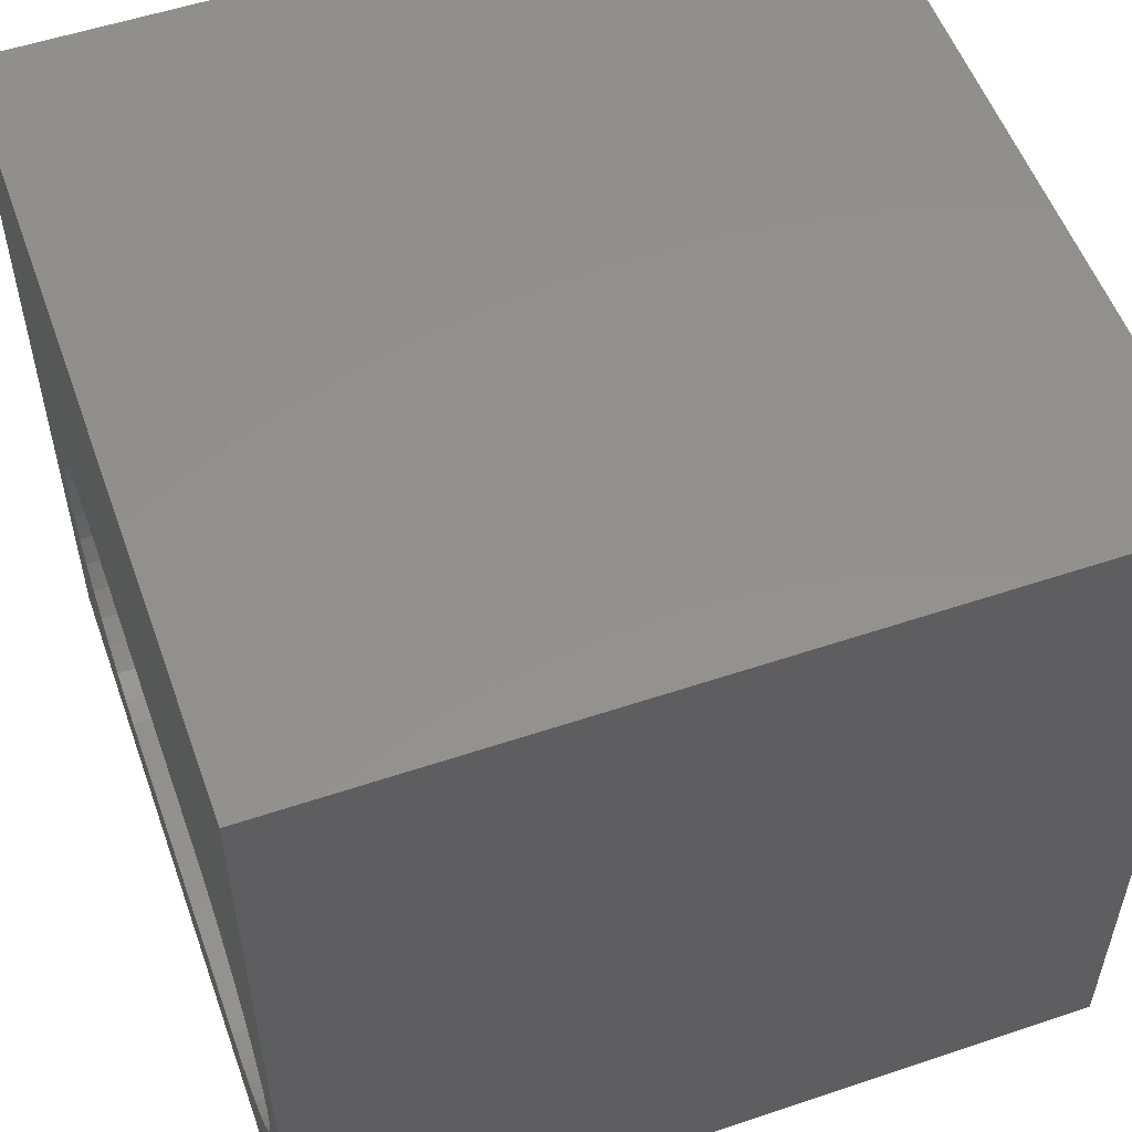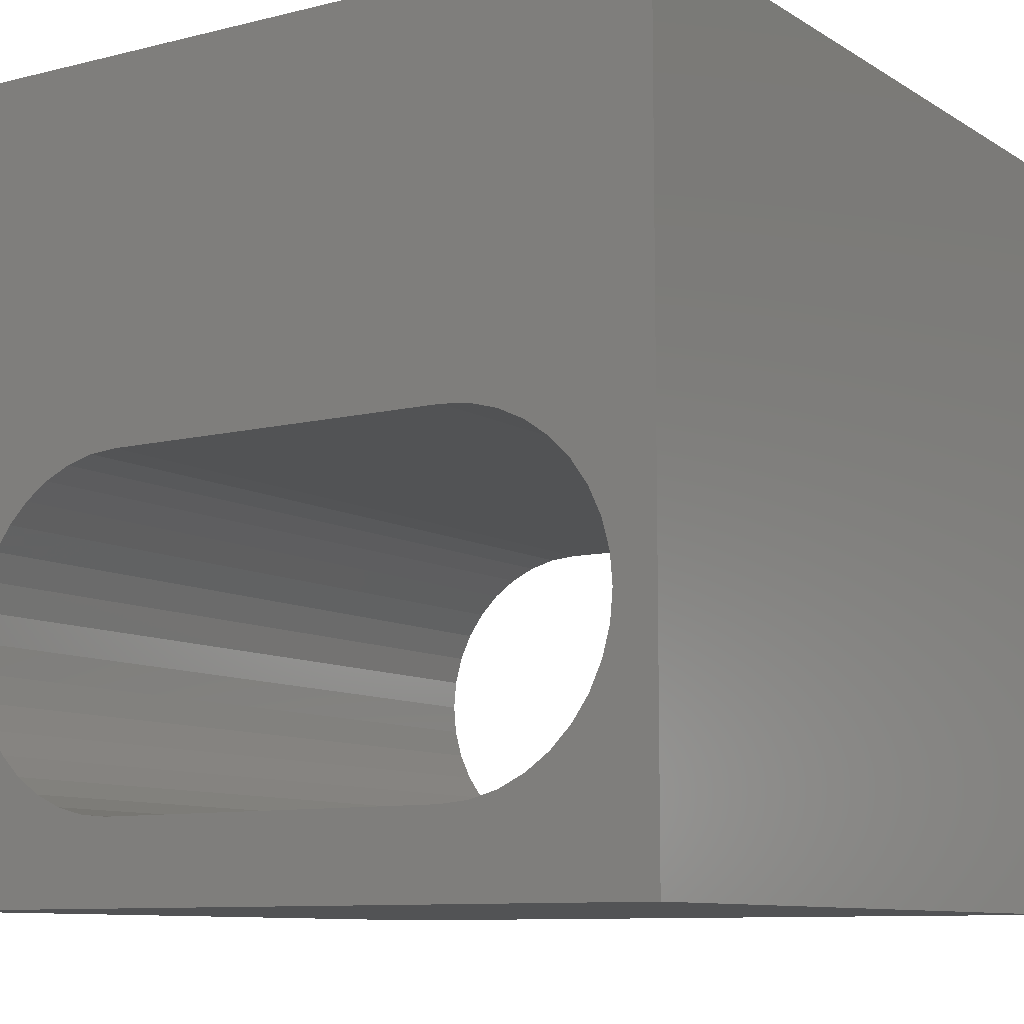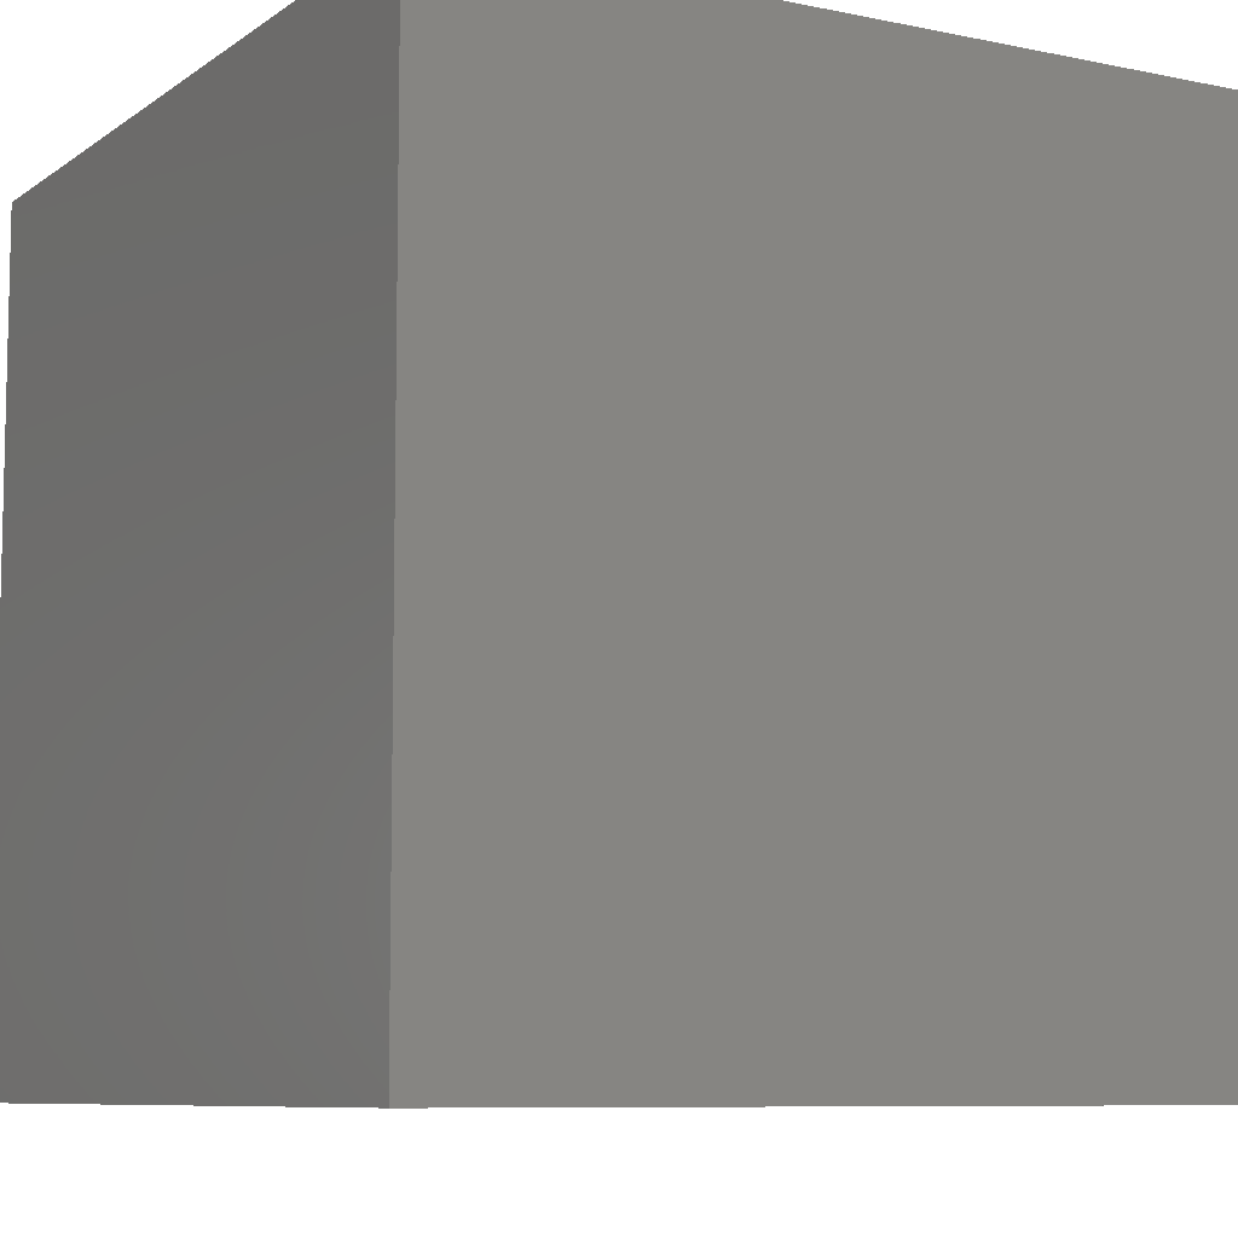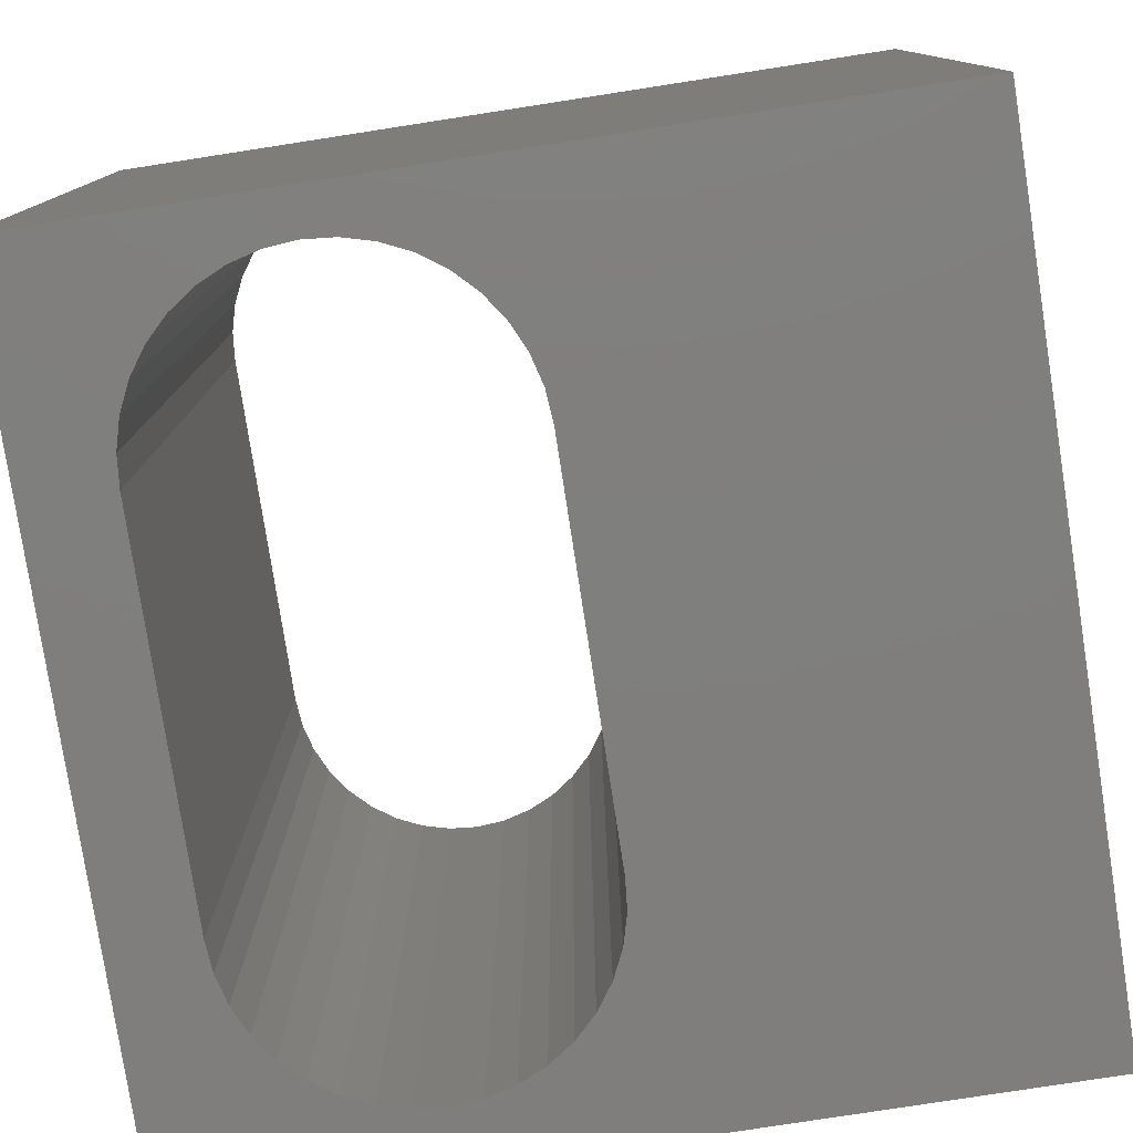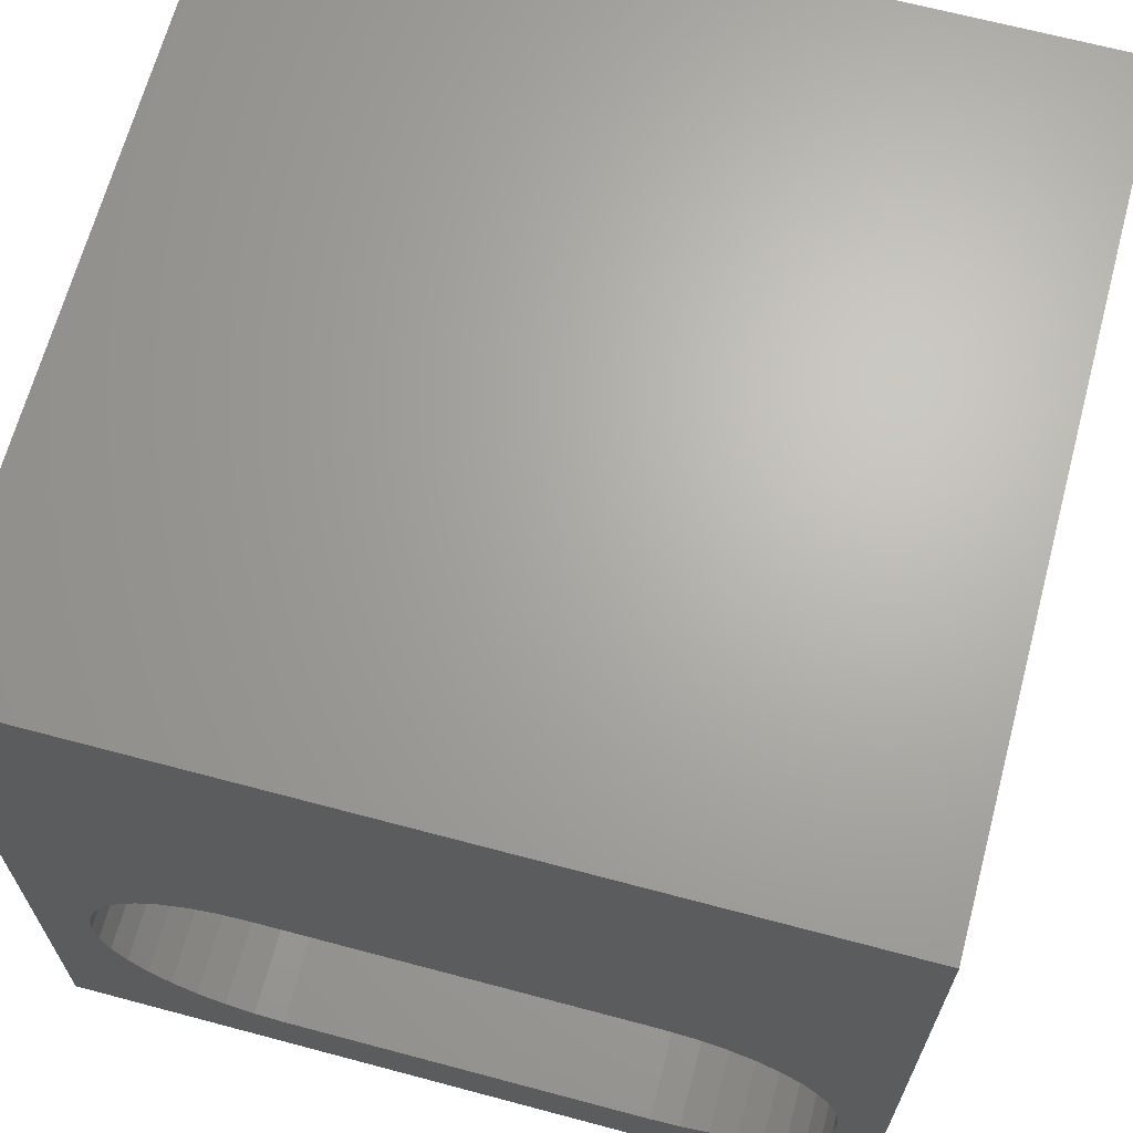
<metadata>
{"format":"stl","ext":"stl","renderer":"f3d","projection":"perspective","resolution":1024,"background":"white","views":[{"elev":54.5,"azim":70.4,"up":"+Y"},{"elev":-9.5,"azim":33.2,"up":"+Y"},{"elev":-8.3,"azim":-119.7,"up":"+Z"},{"elev":-78.8,"azim":98.8,"up":"+Z"},{"elev":66.5,"azim":15.0,"up":"+Y"}]}
</metadata>
<code>
# stl→obj: 84 verts, 168 faces
v 0 10 10
v 0 10 0
v 0 0 10
v 0 0 0
v 8.984 4.492 10
v 9.195 4.19 10
v 10 10 10
v 9.351 3.857 10
v 7.734 5.214 10
v 8.089 5.118 10
v 9.351 2.413 10
v 9.195 2.079 10
v 10 0 10
v 8.984 1.778 10
v 8.724 1.518 10
v 8.423 1.307 10
v 8.089 1.151 10
v 2.442 1.056 10
v 2.087 1.151 10
v 1.753 1.307 10
v 1.452 1.518 10
v 0.9805 4.19 10
v 1.192 4.492 10
v 8.423 4.963 10
v 8.724 4.752 10
v 9.446 3.501 10
v 9.478 3.135 10
v 9.446 2.768 10
v 0.825 3.857 10
v 7.734 1.056 10
v 7.367 1.024 10
v 2.808 1.024 10
v 1.452 4.752 10
v 1.753 4.963 10
v 2.087 5.118 10
v 1.192 1.778 10
v 0.9805 2.079 10
v 0.825 2.413 10
v 0.7298 2.768 10
v 0.6977 3.135 10
v 0.7298 3.501 10
v 2.442 5.214 10
v 2.808 5.246 10
v 7.367 5.246 10
v 10 10 0
v 10 0 0
v 1.753 1.307 0
v 2.087 1.151 0
v 8.423 4.963 0
v 8.089 5.118 0
v 1.452 1.518 0
v 9.351 3.857 0
v 9.195 4.19 0
v 0.6977 3.135 0
v 0.7298 2.768 0
v 0.825 2.413 0
v 7.734 1.056 0
v 8.089 1.151 0
v 8.423 1.307 0
v 8.724 1.518 0
v 8.984 4.492 0
v 8.724 4.752 0
v 0.9805 2.079 0
v 1.192 1.778 0
v 8.984 1.778 0
v 9.195 2.079 0
v 9.351 2.413 0
v 9.446 2.768 0
v 9.478 3.135 0
v 9.446 3.501 0
v 1.753 4.963 0
v 2.087 5.118 0
v 2.442 5.214 0
v 1.452 4.752 0
v 1.192 4.492 0
v 0.9805 4.19 0
v 0.825 3.857 0
v 0.7298 3.501 0
v 2.442 1.056 0
v 2.808 1.024 0
v 7.367 1.024 0
v 7.734 5.214 0
v 7.367 5.246 0
v 2.808 5.246 0
f 1 2 3
f 3 2 4
f 5 6 7
f 7 6 8
f 9 10 7
f 11 12 13
f 13 12 14
f 14 15 13
f 13 15 16
f 13 16 17
f 18 19 3
f 3 19 20
f 3 20 21
f 22 23 1
f 10 24 7
f 7 24 25
f 7 25 5
f 8 26 7
f 7 26 27
f 7 27 13
f 13 27 28
f 13 28 11
f 22 1 29
f 17 30 13
f 13 30 31
f 13 31 3
f 3 31 32
f 3 32 18
f 23 33 1
f 1 33 34
f 1 34 35
f 21 36 3
f 3 36 37
f 3 37 38
f 38 39 3
f 3 39 40
f 3 40 1
f 1 40 41
f 1 41 29
f 35 42 1
f 1 42 43
f 1 43 7
f 7 43 44
f 7 44 9
f 45 7 46
f 46 7 13
f 47 48 4
f 49 50 45
f 47 4 51
f 52 53 45
f 2 54 4
f 4 54 55
f 4 55 56
f 57 58 46
f 46 58 59
f 46 59 60
f 53 61 45
f 45 61 62
f 45 62 49
f 56 63 4
f 4 63 64
f 4 64 51
f 60 65 46
f 46 65 66
f 46 66 67
f 67 68 46
f 46 68 69
f 46 69 45
f 45 69 70
f 45 70 52
f 71 2 72
f 72 2 73
f 71 74 2
f 2 74 75
f 2 75 76
f 76 77 2
f 2 77 78
f 2 78 54
f 48 79 4
f 4 79 80
f 4 80 46
f 46 80 81
f 46 81 57
f 50 82 45
f 45 82 83
f 45 83 2
f 2 83 84
f 2 84 73
f 7 45 1
f 1 45 2
f 46 13 4
f 4 13 3
f 84 43 42
f 84 42 73
f 73 42 35
f 73 35 72
f 72 35 34
f 72 34 71
f 71 34 33
f 71 33 74
f 74 33 23
f 74 23 75
f 75 23 22
f 75 22 76
f 76 22 29
f 76 29 77
f 77 29 41
f 77 41 78
f 78 41 40
f 78 40 54
f 54 40 39
f 54 39 55
f 55 39 38
f 55 38 56
f 56 38 37
f 56 37 63
f 63 37 36
f 63 36 64
f 64 36 21
f 64 21 51
f 51 21 20
f 51 20 47
f 47 20 19
f 47 19 48
f 48 19 18
f 48 18 79
f 79 18 32
f 79 32 80
f 84 83 43
f 43 83 44
f 81 31 30
f 81 30 57
f 57 30 17
f 57 17 58
f 58 17 16
f 58 16 59
f 59 16 15
f 59 15 60
f 60 15 14
f 60 14 65
f 65 14 12
f 65 12 66
f 66 12 11
f 66 11 67
f 67 11 28
f 67 28 68
f 68 28 27
f 68 27 69
f 69 27 26
f 69 26 70
f 70 26 8
f 70 8 52
f 52 8 6
f 52 6 53
f 53 6 5
f 53 5 61
f 61 5 25
f 61 25 62
f 62 25 24
f 62 24 49
f 49 24 10
f 49 10 50
f 50 10 9
f 50 9 82
f 82 9 44
f 82 44 83
f 81 80 31
f 31 80 32

</code>
